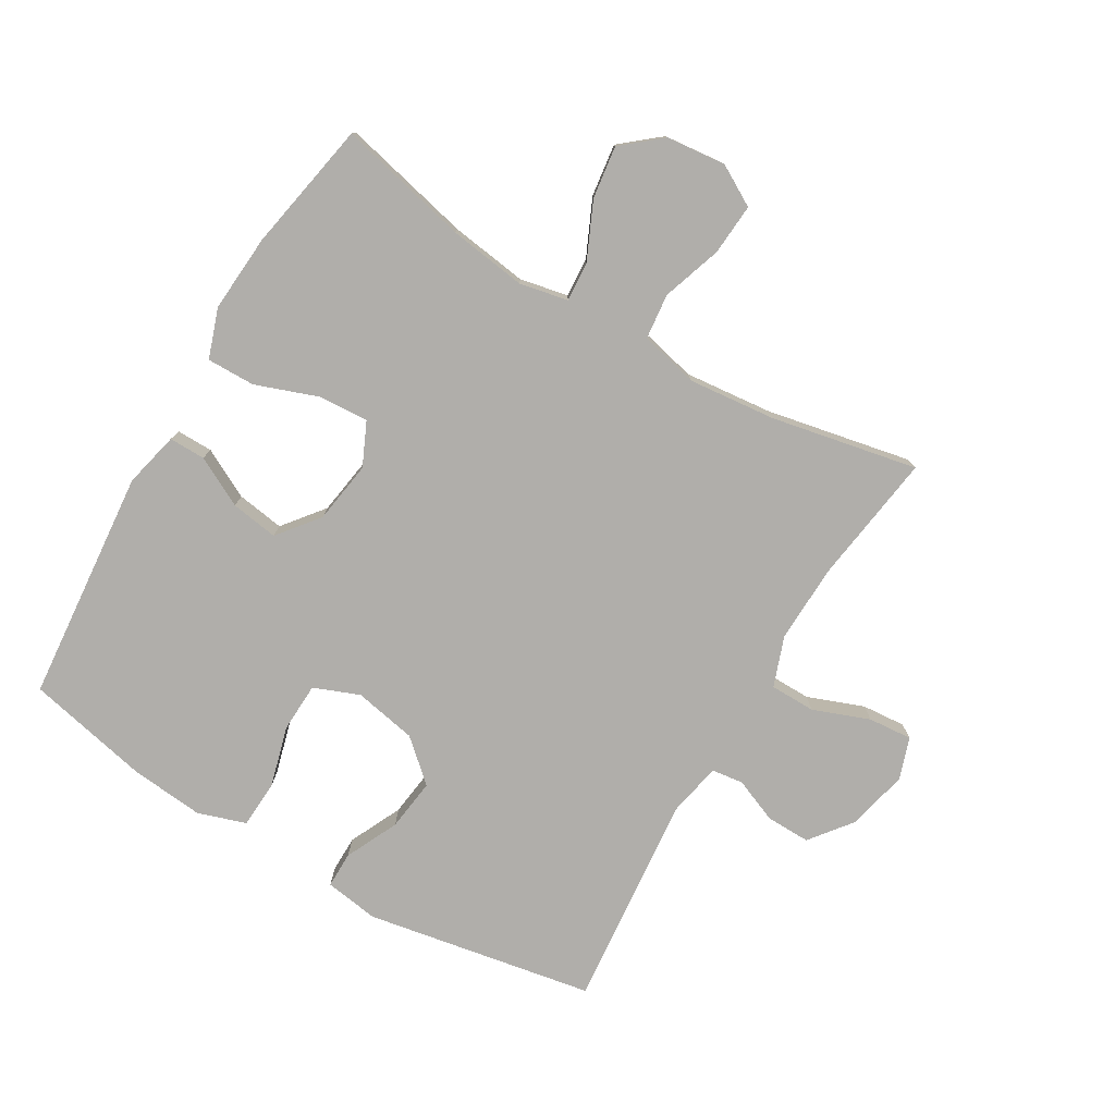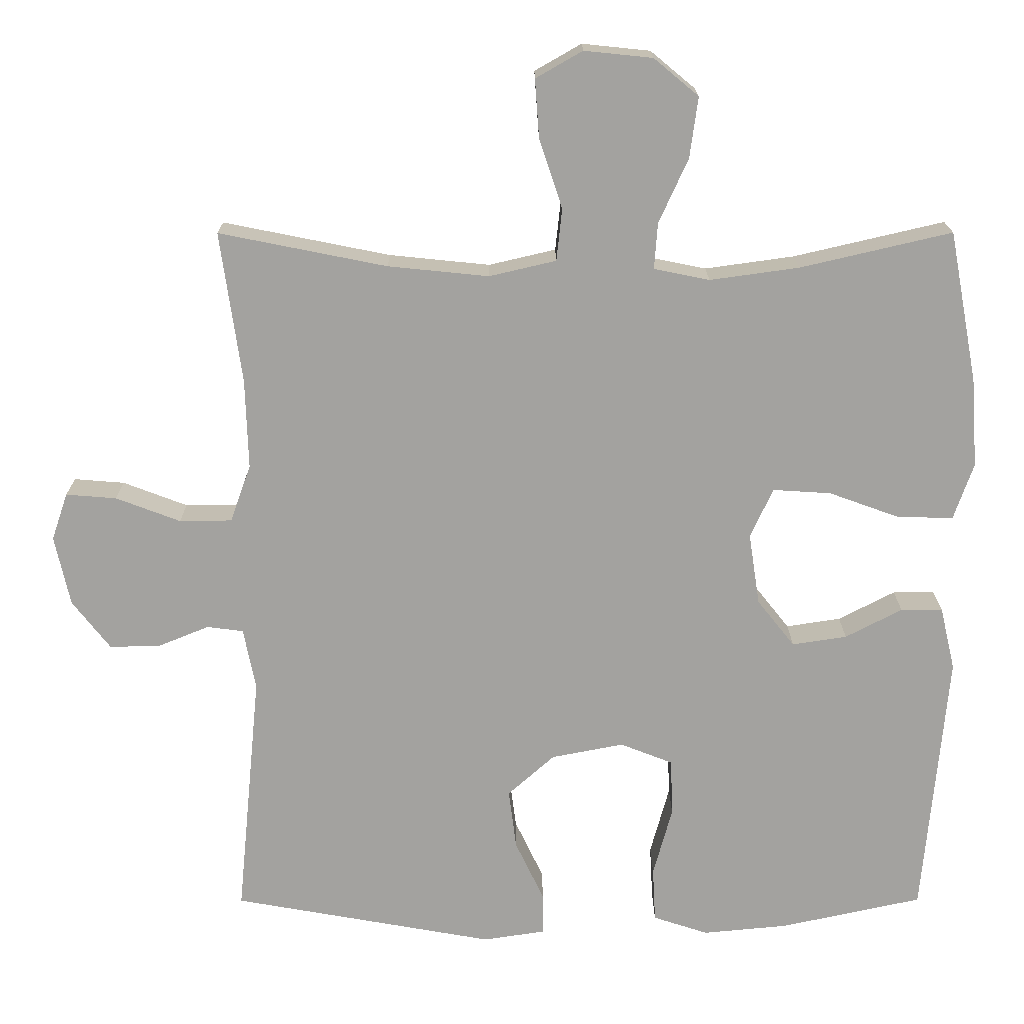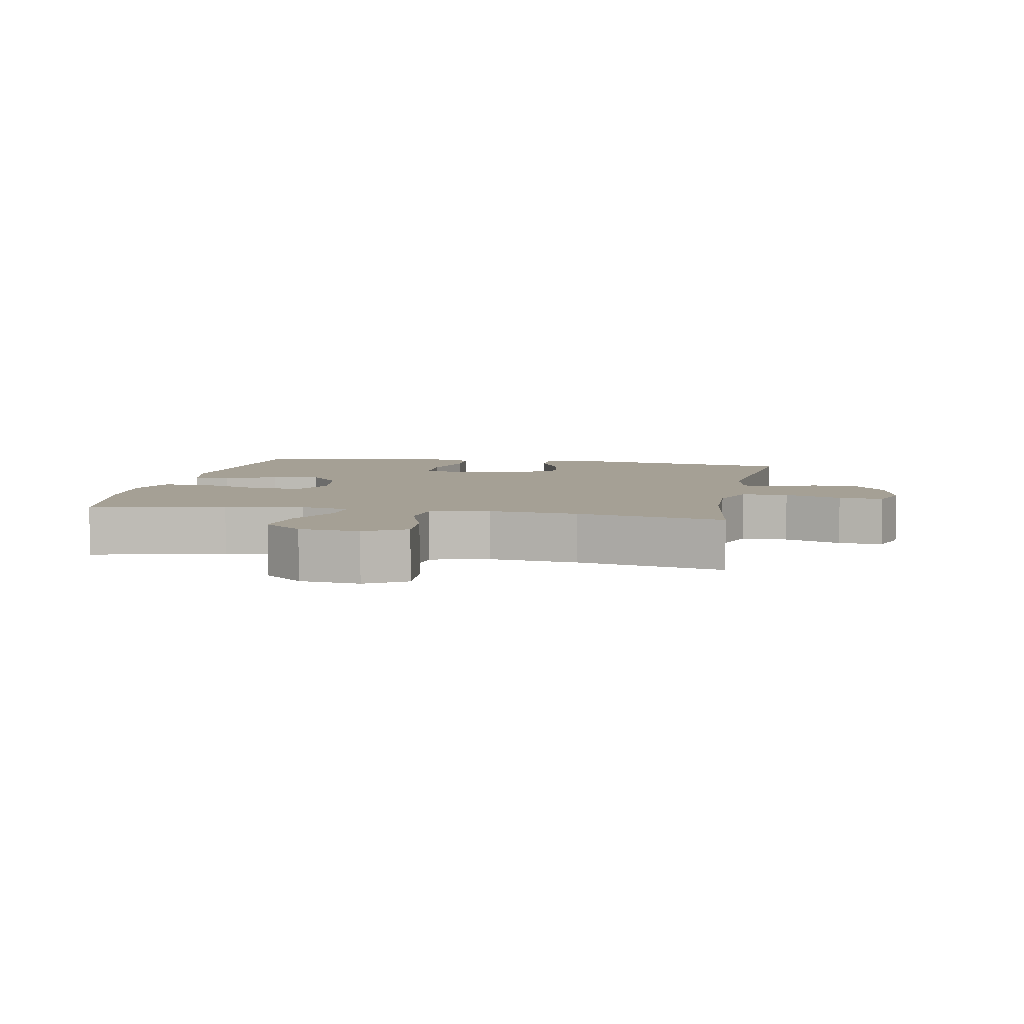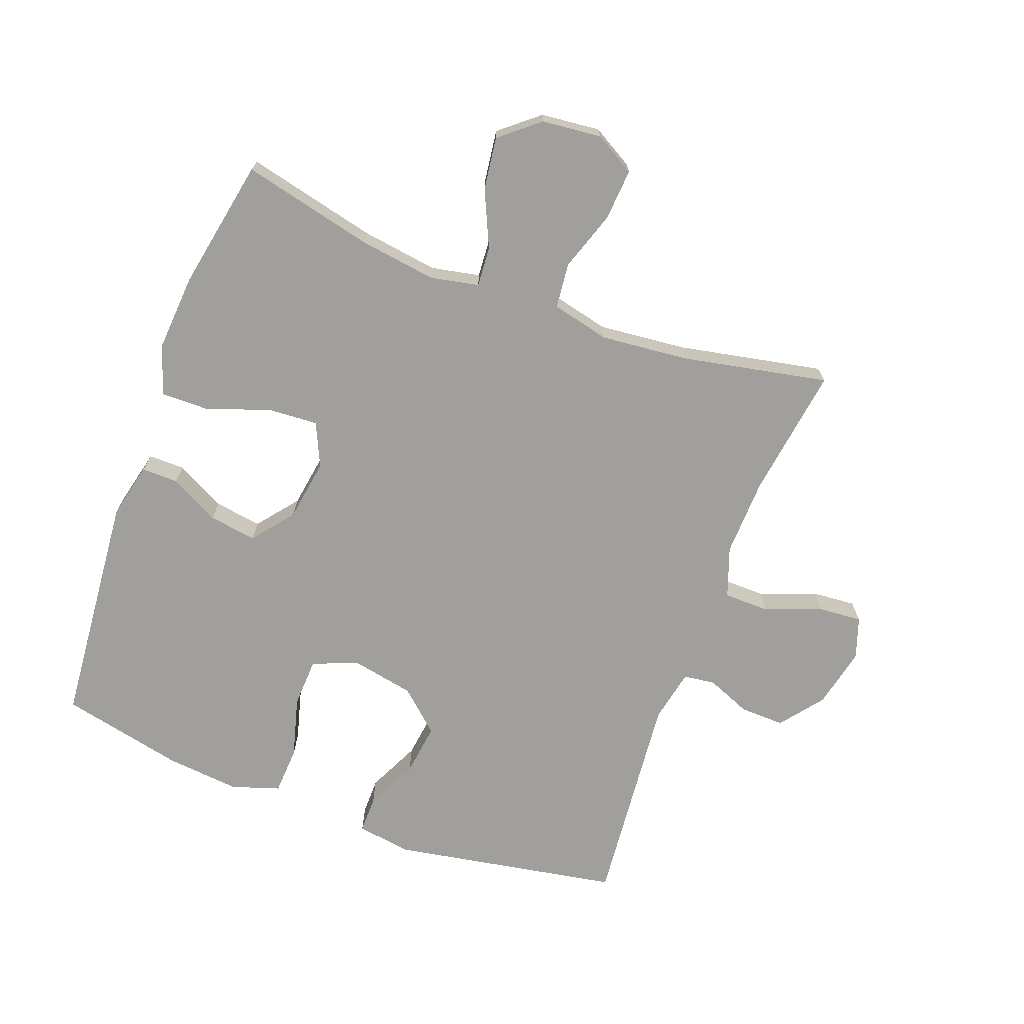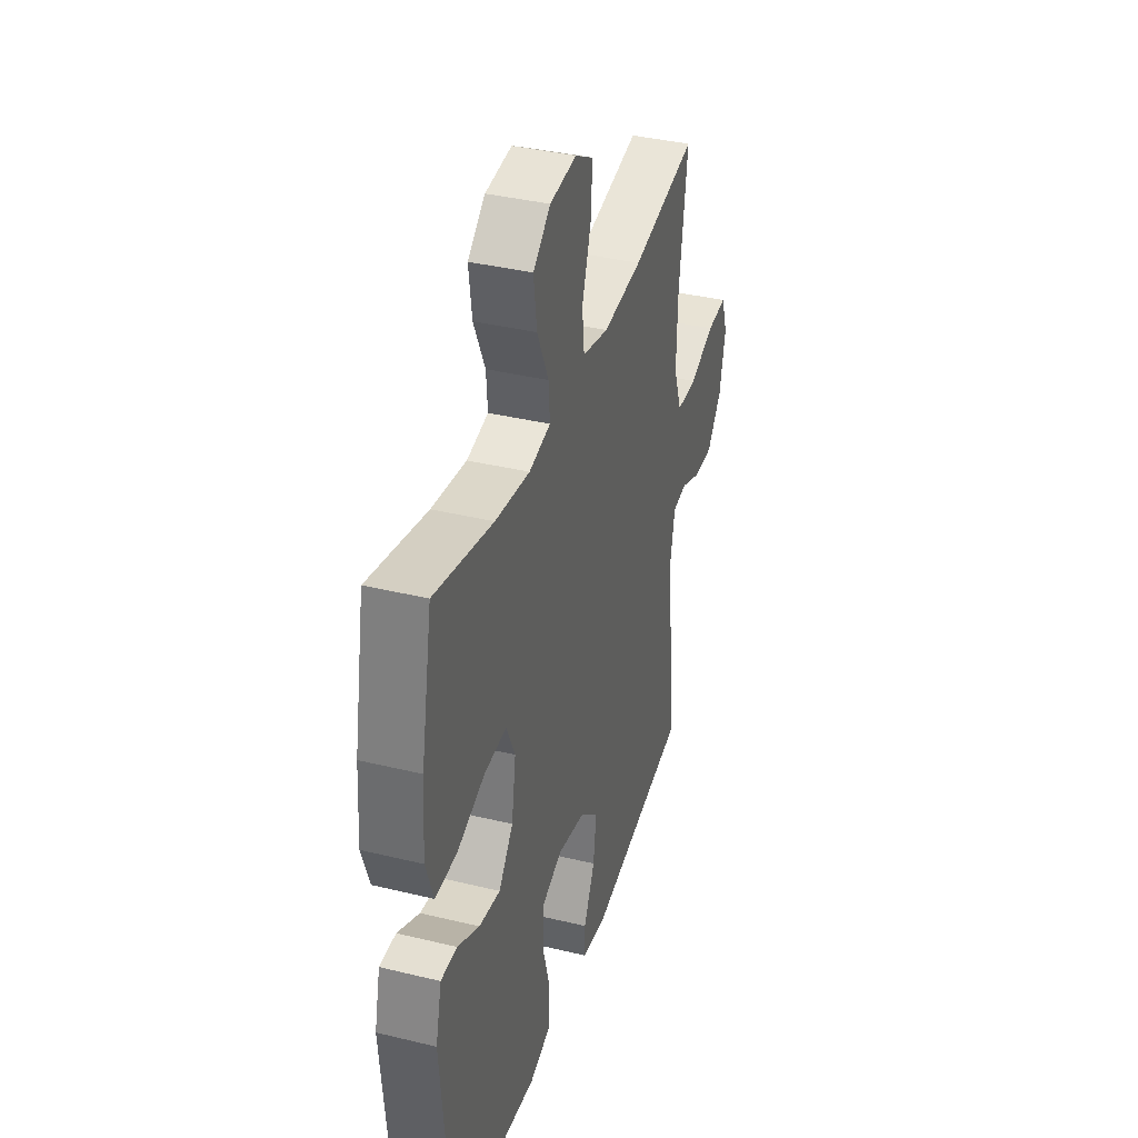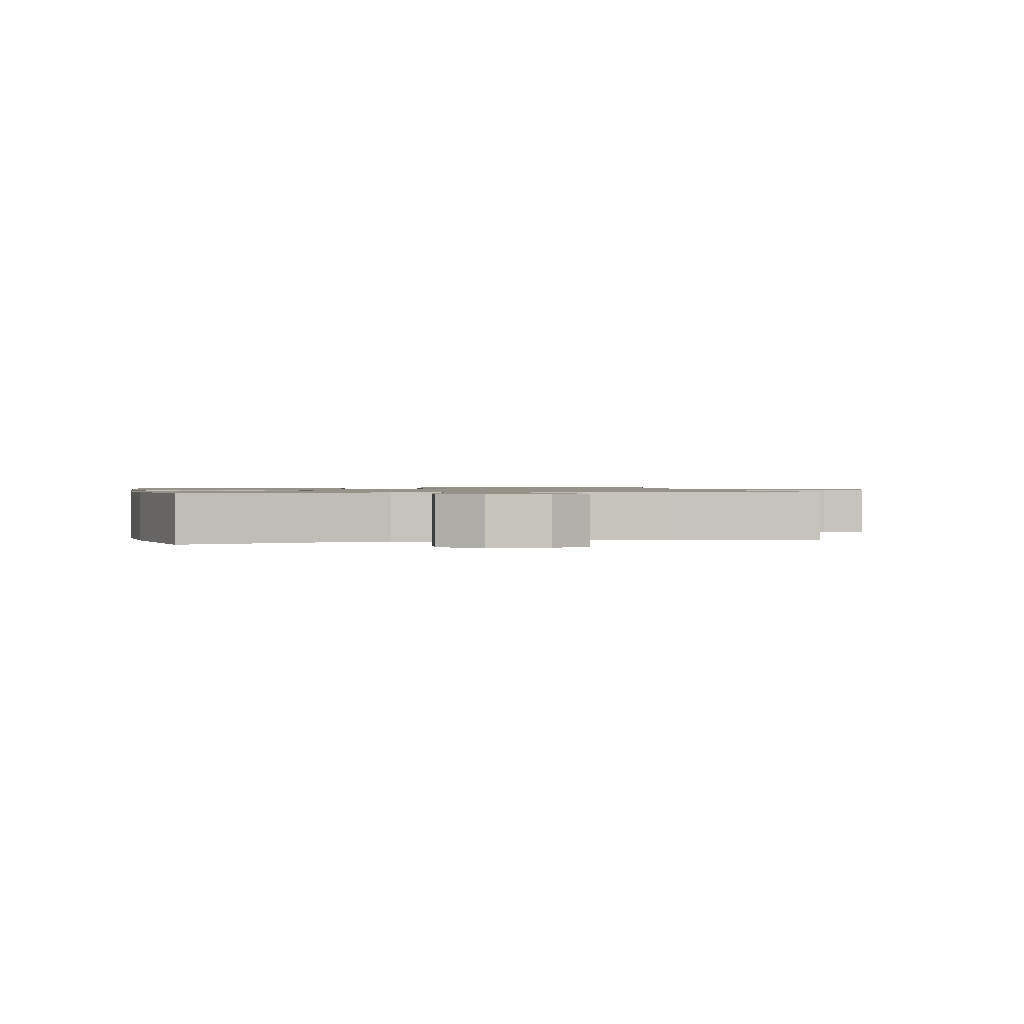
<metadata>
{"format":"obj","ext":"obj","renderer":"f3d","projection":"perspective","resolution":1024,"background":"white","views":[{"elev":-77.9,"azim":-30.5,"up":"+Y"},{"elev":17.6,"azim":179.8,"up":"+Z"},{"elev":5.9,"azim":10.7,"up":"+Y"},{"elev":-71.2,"azim":-20.5,"up":"+Y"},{"elev":37.5,"azim":-72.7,"up":"+Z"},{"elev":1.1,"azim":-13.1,"up":"+Y"}]}
</metadata>
<code>
o path1380_path1380.001
v -0.5641 0.0375 0.2773
v -0.5729 0.0375 0.1544
v -0.5458 0.0375 0.07667
v -0.4692 0.0375 0.07786
v -0.3716 0.0375 0.1132
v -0.2918 0.0375 0.1182
v -0.2605 0.0375 0.04985
v -0.2756 0.0375 -0.04884
v -0.327 0.0375 -0.1135
v -0.4023 0.0375 -0.1019
v -0.4802 0.0375 -0.06125
v -0.5378 0.0375 -0.06075
v -0.5583 0.0375 -0.1483
v -0.5251 0.0375 -0.5174
v -0.3296 0.0375 -0.5601
v -0.2128 0.0375 -0.5714
v -0.1366 0.0375 -0.5465
v -0.1326 0.0375 -0.4714
v -0.1589 0.0375 -0.3749
v -0.1557 0.0375 -0.2968
v -0.08359 0.0375 -0.2684
v 0.0158 0.0375 -0.2879
v 0.08034 0.0375 -0.3453
v 0.06963 0.0375 -0.4278
v 0.03004 0.0375 -0.5113
v 0.02959 0.0375 -0.5689
v 0.1153 0.0375 -0.5819
v 0.4766 0.0375 -0.5174
v 0.4439 0.0375 -0.1765
v 0.4607 0.0375 -0.09229
v 0.5108 0.0375 -0.08586
v 0.5805 0.0375 -0.1145
v 0.6506 0.0375 -0.116
v 0.7029 0.0375 -0.0489
v 0.724 0.0375 0.04724
v 0.7018 0.0375 0.1123
v 0.6322 0.0375 0.1068
v 0.5434 0.0375 0.07304
v 0.4715 0.0375 0.07398
v 0.4431 0.0375 0.1532
v 0.4471 0.0375 0.2768
v 0.4766 0.0375 0.4845
v 0.2457 0.0375 0.4383
v 0.107 0.0375 0.4243
v 0.01522 0.0375 0.4459
v 0.007537 0.0375 0.5175
v 0.03924 0.0375 0.6125
v 0.04503 0.0375 0.6934
v -0.0192 0.0375 0.7301
v -0.1129 0.0375 0.7205
v -0.1744 0.0375 0.6695
v -0.1632 0.0375 0.5863
v -0.1228 0.0375 0.4976
v -0.1183 0.0375 0.4345
v -0.1945 0.0375 0.4189
v -0.3172 0.0375 0.436
v -0.5251 0.0375 0.4845
v -0.5641 -0.0375 0.2773
v -0.5729 -0.0375 0.1544
v -0.5458 -0.0375 0.07667
v -0.4692 -0.0375 0.07786
v -0.3716 -0.0375 0.1132
v -0.2918 -0.0375 0.1182
v -0.2605 -0.0375 0.04985
v -0.2756 -0.0375 -0.04884
v -0.327 -0.0375 -0.1135
v -0.4023 -0.0375 -0.1019
v -0.4802 -0.0375 -0.06125
v -0.5378 -0.0375 -0.06075
v -0.5583 -0.0375 -0.1483
v -0.5251 -0.0375 -0.5174
v -0.3296 -0.0375 -0.5601
v -0.2128 -0.0375 -0.5714
v -0.1366 -0.0375 -0.5465
v -0.1326 -0.0375 -0.4714
v -0.1589 -0.0375 -0.3749
v -0.1557 -0.0375 -0.2968
v -0.08359 -0.0375 -0.2684
v 0.0158 -0.0375 -0.2879
v 0.08034 -0.0375 -0.3453
v 0.06963 -0.0375 -0.4278
v 0.03004 -0.0375 -0.5113
v 0.02959 -0.0375 -0.5689
v 0.1153 -0.0375 -0.5819
v 0.4766 -0.0375 -0.5174
v 0.4439 -0.0375 -0.1765
v 0.4607 -0.0375 -0.09229
v 0.5108 -0.0375 -0.08586
v 0.5805 -0.0375 -0.1145
v 0.6506 -0.0375 -0.116
v 0.7029 -0.0375 -0.0489
v 0.724 -0.0375 0.04724
v 0.7018 -0.0375 0.1123
v 0.6322 -0.0375 0.1068
v 0.5434 -0.0375 0.07304
v 0.4715 -0.0375 0.07398
v 0.4431 -0.0375 0.1532
v 0.4471 -0.0375 0.2768
v 0.4766 -0.0375 0.4845
v 0.2457 -0.0375 0.4383
v 0.107 -0.0375 0.4243
v 0.01522 -0.0375 0.4459
v 0.007537 -0.0375 0.5175
v 0.03924 -0.0375 0.6125
v 0.04503 -0.0375 0.6934
v -0.0192 -0.0375 0.7301
v -0.1129 -0.0375 0.7205
v -0.1744 -0.0375 0.6695
v -0.1632 -0.0375 0.5863
v -0.1228 -0.0375 0.4976
v -0.1183 -0.0375 0.4345
v -0.1945 -0.0375 0.4189
v -0.3172 -0.0375 0.436
v -0.5251 -0.0375 0.4845
v -0.5641 0.0375 0.2773
v -0.5729 0.0375 0.1544
v -0.5458 0.0375 0.07667
v -0.5458 0.0375 0.07667
v -0.5378 0.0375 -0.06075
v -0.5378 0.0375 -0.06075
v -0.5583 0.0375 -0.1483
v -0.4692 0.0375 0.07786
v -0.4802 0.0375 -0.06125
v -0.5251 0.0375 0.4845
v -0.5251 0.0375 0.4845
v -0.5251 0.0375 -0.5174
v -0.5251 0.0375 -0.5174
v -0.4023 0.0375 -0.1019
v -0.3716 0.0375 0.1132
v -0.3296 0.0375 -0.5601
v -0.3172 0.0375 0.436
v -0.327 0.0375 -0.1135
v -0.327 0.0375 -0.1135
v -0.2918 0.0375 0.1182
v -0.2918 0.0375 0.1182
v -0.2128 0.0375 -0.5714
v -0.2756 0.0375 -0.04884
v -0.1945 0.0375 0.4189
v -0.2605 0.0375 0.04985
v -0.1366 0.0375 -0.5465
v -0.1366 0.0375 -0.5465
v -0.1183 0.0375 0.4345
v -0.1183 0.0375 0.4345
v -0.1589 0.0375 -0.3749
v -0.1557 0.0375 -0.2968
v -0.1557 0.0375 -0.2968
v -0.1129 0.0375 0.7205
v -0.1744 0.0375 0.6695
v -0.1632 0.0375 0.5863
v -0.1228 0.0375 0.4976
v -0.1326 0.0375 -0.4714
v -0.08359 0.0375 -0.2684
v -0.0192 0.0375 0.7301
v 0.0158 0.0375 -0.2879
v 0.04503 0.0375 0.6934
v 0.04503 0.0375 0.6934
v 0.03924 0.0375 0.6125
v 0.007537 0.0375 0.5175
v 0.01522 0.0375 0.4459
v 0.01522 0.0375 0.4459
v 0.107 0.0375 0.4243
v 0.08034 0.0375 -0.3453
v 0.03004 0.0375 -0.5113
v 0.02959 0.0375 -0.5689
v 0.02959 0.0375 -0.5689
v 0.1153 0.0375 -0.5819
v 0.06963 0.0375 -0.4278
v 0.2457 0.0375 0.4383
v 0.4766 0.0375 0.4845
v 0.4766 0.0375 0.4845
v 0.4431 0.0375 0.1532
v 0.4471 0.0375 0.2768
v 0.4715 0.0375 0.07398
v 0.4715 0.0375 0.07398
v 0.4439 0.0375 -0.1765
v 0.4607 0.0375 -0.09229
v 0.4607 0.0375 -0.09229
v 0.4766 0.0375 -0.5174
v 0.4766 0.0375 -0.5174
v 0.5108 0.0375 -0.08586
v 0.5434 0.0375 0.07304
v 0.5805 0.0375 -0.1145
v 0.6322 0.0375 0.1068
v 0.6506 0.0375 -0.116
v 0.7018 0.0375 0.1123
v 0.7018 0.0375 0.1123
v 0.7029 0.0375 -0.0489
v 0.724 0.0375 0.04724
v -0.5641 -0.0375 0.2773
v -0.5729 -0.0375 0.1544
v -0.5458 -0.0375 0.07667
v -0.5458 -0.0375 0.07667
v -0.5378 -0.0375 -0.06075
v -0.5378 -0.0375 -0.06075
v -0.5583 -0.0375 -0.1483
v -0.4692 -0.0375 0.07786
v -0.4802 -0.0375 -0.06125
v -0.5251 -0.0375 0.4845
v -0.5251 -0.0375 0.4845
v -0.5251 -0.0375 -0.5174
v -0.5251 -0.0375 -0.5174
v -0.4023 -0.0375 -0.1019
v -0.3716 -0.0375 0.1132
v -0.3296 -0.0375 -0.5601
v -0.3172 -0.0375 0.436
v -0.327 -0.0375 -0.1135
v -0.327 -0.0375 -0.1135
v -0.2918 -0.0375 0.1182
v -0.2918 -0.0375 0.1182
v -0.2128 -0.0375 -0.5714
v -0.2756 -0.0375 -0.04884
v -0.1945 -0.0375 0.4189
v -0.2605 -0.0375 0.04985
v -0.1366 -0.0375 -0.5465
v -0.1366 -0.0375 -0.5465
v -0.1183 -0.0375 0.4345
v -0.1183 -0.0375 0.4345
v -0.1589 -0.0375 -0.3749
v -0.1557 -0.0375 -0.2968
v -0.1557 -0.0375 -0.2968
v -0.1129 -0.0375 0.7205
v -0.1744 -0.0375 0.6695
v -0.1632 -0.0375 0.5863
v -0.1228 -0.0375 0.4976
v -0.1326 -0.0375 -0.4714
v -0.08359 -0.0375 -0.2684
v -0.0192 -0.0375 0.7301
v 0.0158 -0.0375 -0.2879
v 0.04503 -0.0375 0.6934
v 0.04503 -0.0375 0.6934
v 0.03924 -0.0375 0.6125
v 0.007537 -0.0375 0.5175
v 0.01522 -0.0375 0.4459
v 0.01522 -0.0375 0.4459
v 0.107 -0.0375 0.4243
v 0.08034 -0.0375 -0.3453
v 0.03004 -0.0375 -0.5113
v 0.02959 -0.0375 -0.5689
v 0.02959 -0.0375 -0.5689
v 0.1153 -0.0375 -0.5819
v 0.06963 -0.0375 -0.4278
v 0.2457 -0.0375 0.4383
v 0.4766 -0.0375 0.4845
v 0.4766 -0.0375 0.4845
v 0.4431 -0.0375 0.1532
v 0.4471 -0.0375 0.2768
v 0.4715 -0.0375 0.07398
v 0.4715 -0.0375 0.07398
v 0.4439 -0.0375 -0.1765
v 0.4607 -0.0375 -0.09229
v 0.4607 -0.0375 -0.09229
v 0.4766 -0.0375 -0.5174
v 0.4766 -0.0375 -0.5174
v 0.5108 -0.0375 -0.08586
v 0.5434 -0.0375 0.07304
v 0.5805 -0.0375 -0.1145
v 0.6322 -0.0375 0.1068
v 0.6506 -0.0375 -0.116
v 0.7018 -0.0375 0.1123
v 0.7018 -0.0375 0.1123
v 0.7029 -0.0375 -0.0489
v 0.724 -0.0375 0.04724
f 259 257 262
f 205 208 212
f 218 206 200
f 196 190 191
f 228 213 226
f 231 221 223
f 213 216 208
f 262 257 261
f 261 256 258
f 226 211 219
f 255 261 257
f 225 210 214
f 245 213 228
f 204 218 200
f 233 213 235
f 255 247 254
f 227 221 231
f 212 208 216
f 189 205 198
f 249 228 236
f 222 223 221
f 236 241 252
f 240 241 237
f 245 242 235
f 233 224 216
f 202 197 195
f 252 241 240
f 203 190 196
f 250 228 249
f 247 245 250
f 208 205 203
f 231 223 232
f 224 232 223
f 246 242 245
f 200 202 195
f 235 213 245
f 240 237 238
f 189 203 205
f 195 197 193
f 200 206 202
f 250 245 228
f 229 227 231
f 219 211 206
f 261 255 256
f 213 211 226
f 256 255 254
f 190 203 189
f 219 206 218
f 242 246 243
f 218 204 210
f 218 210 225
f 249 236 252
f 254 247 250
f 216 213 233
f 232 224 233
f 1 2 59 58
f 2 118 192 59
f 120 13 70 194
f 3 4 61 60
f 11 12 69 68
f 125 1 58 199
f 13 127 201 70
f 10 11 68 67
f 4 5 62 61
f 14 15 72 71
f 56 57 114 113
f 133 10 67 207
f 5 135 209 62
f 15 16 73 72
f 8 9 66 65
f 55 56 113 112
f 6 7 64 63
f 7 8 65 64
f 16 141 215 73
f 143 55 112 217
f 19 146 220 76
f 50 51 108 107
f 51 52 109 108
f 52 53 110 109
f 18 19 76 75
f 17 18 75 74
f 20 21 78 77
f 53 54 111 110
f 49 50 107 106
f 21 22 79 78
f 156 49 106 230
f 47 48 105 104
f 46 47 104 103
f 160 46 103 234
f 44 45 102 101
f 22 23 80 79
f 25 165 239 82
f 26 27 84 83
f 24 25 82 81
f 23 24 81 80
f 43 44 101 100
f 170 43 100 244
f 40 41 98 97
f 174 40 97 248
f 29 177 251 86
f 179 29 86 253
f 27 28 85 84
f 30 31 88 87
f 41 42 99 98
f 38 39 96 95
f 31 32 89 88
f 37 38 95 94
f 32 33 90 89
f 186 37 94 260
f 33 34 91 90
f 35 36 93 92
f 34 35 92 91
f 185 188 183
f 131 138 134
f 144 126 132
f 122 117 116
f 154 152 139
f 157 149 147
f 139 134 142
f 188 187 183
f 187 184 182
f 152 145 137
f 181 183 187
f 151 140 136
f 171 154 139
f 130 126 144
f 159 161 139
f 181 180 173
f 153 157 147
f 138 142 134
f 115 124 131
f 175 162 154
f 148 147 149
f 162 178 167
f 166 163 167
f 171 161 168
f 159 142 150
f 128 121 123
f 178 166 167
f 129 122 116
f 176 175 154
f 173 176 171
f 134 129 131
f 157 158 149
f 150 149 158
f 172 171 168
f 126 121 128
f 161 171 139
f 166 164 163
f 115 131 129
f 121 119 123
f 126 128 132
f 176 154 171
f 155 157 153
f 145 132 137
f 187 182 181
f 139 152 137
f 182 180 181
f 116 115 129
f 145 144 132
f 168 169 172
f 144 136 130
f 144 151 136
f 175 178 162
f 180 176 173
f 142 159 139
f 158 159 150

</code>
